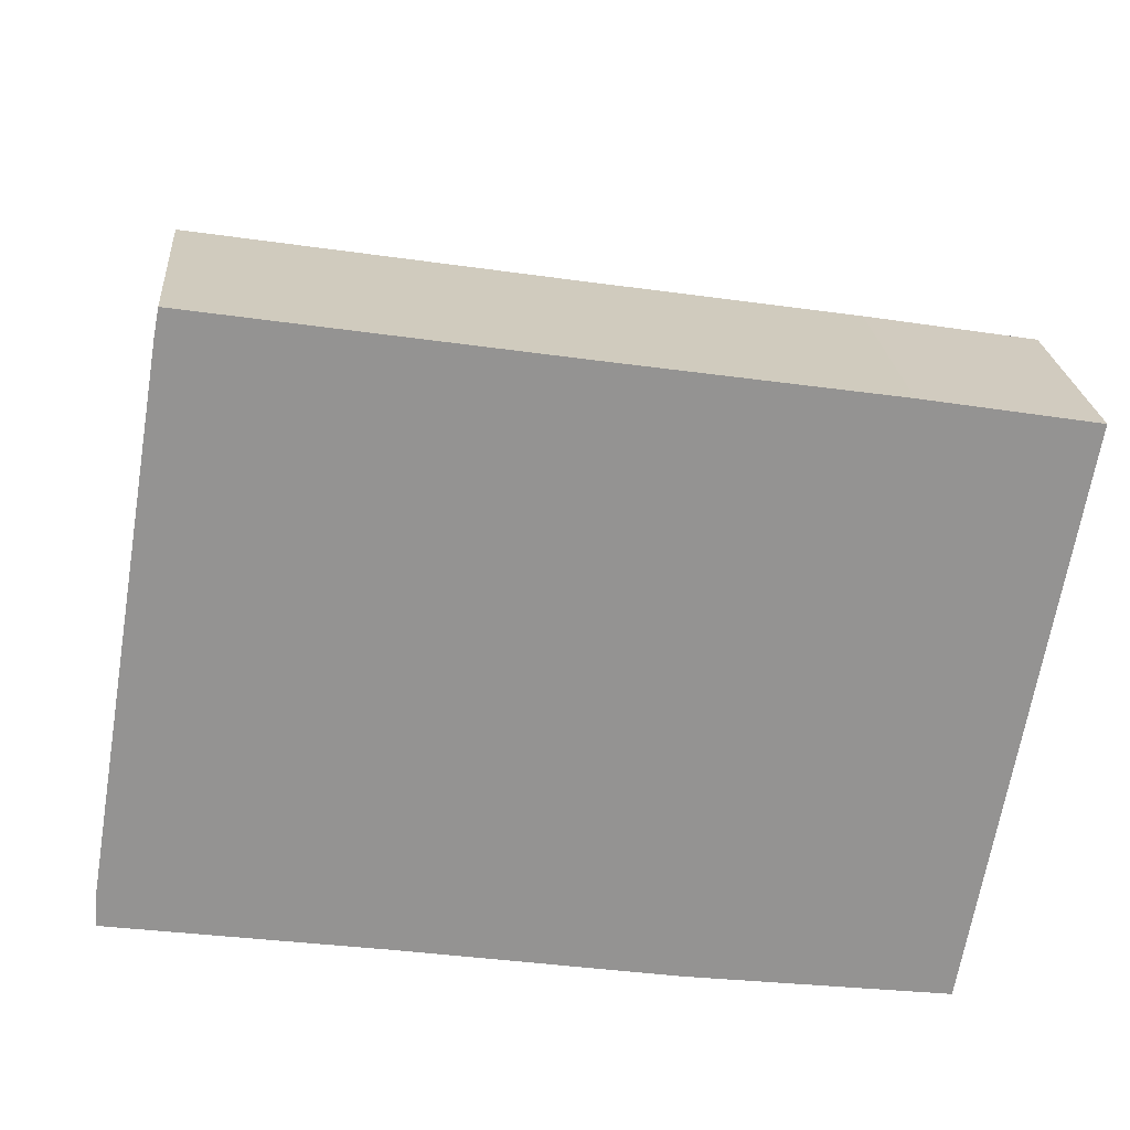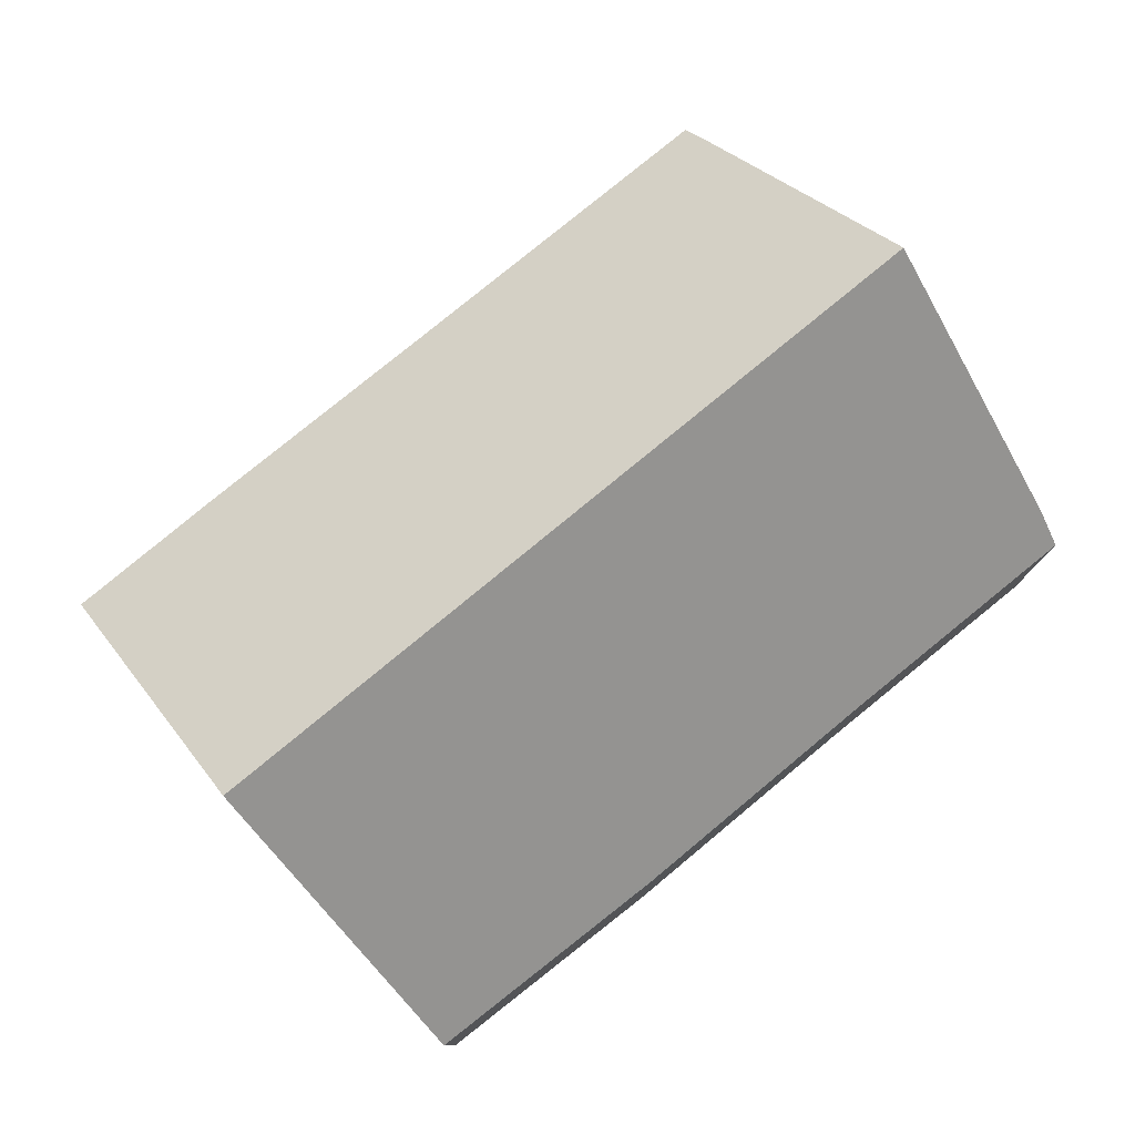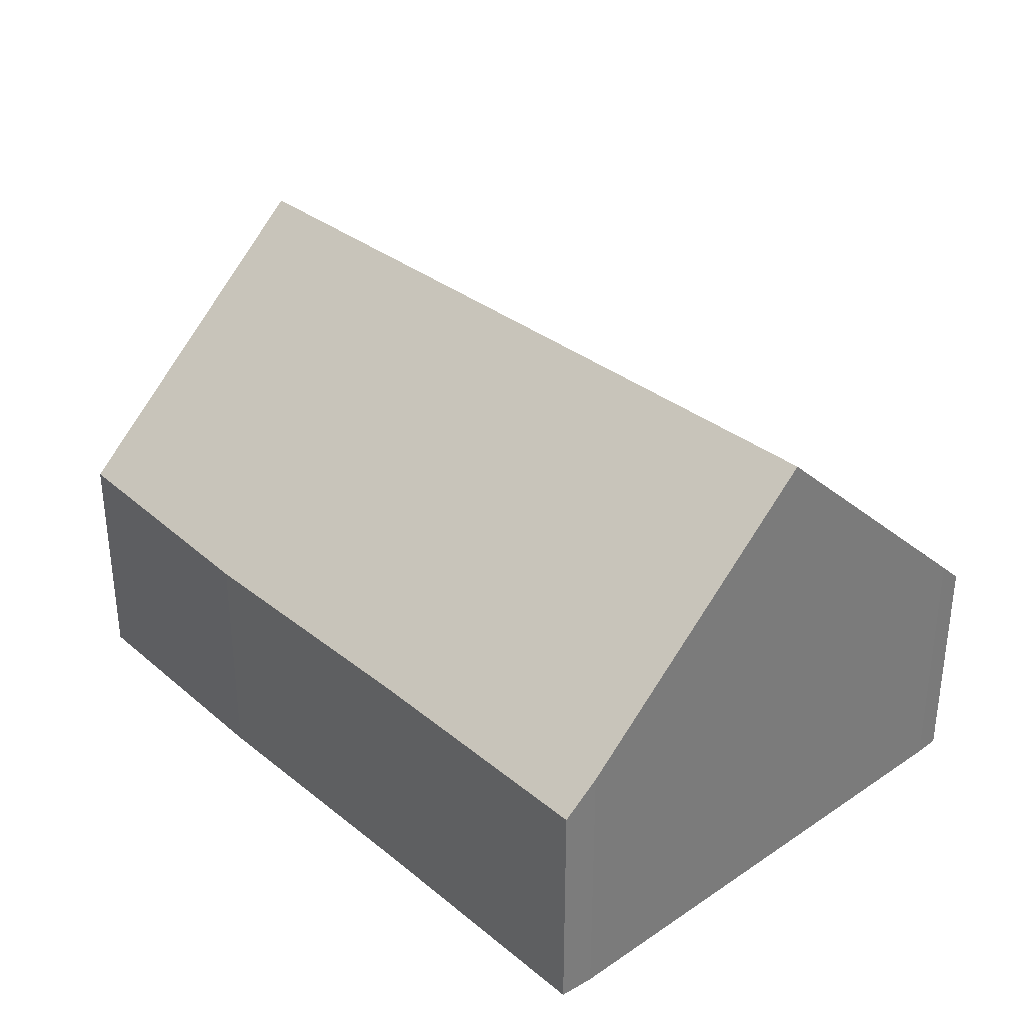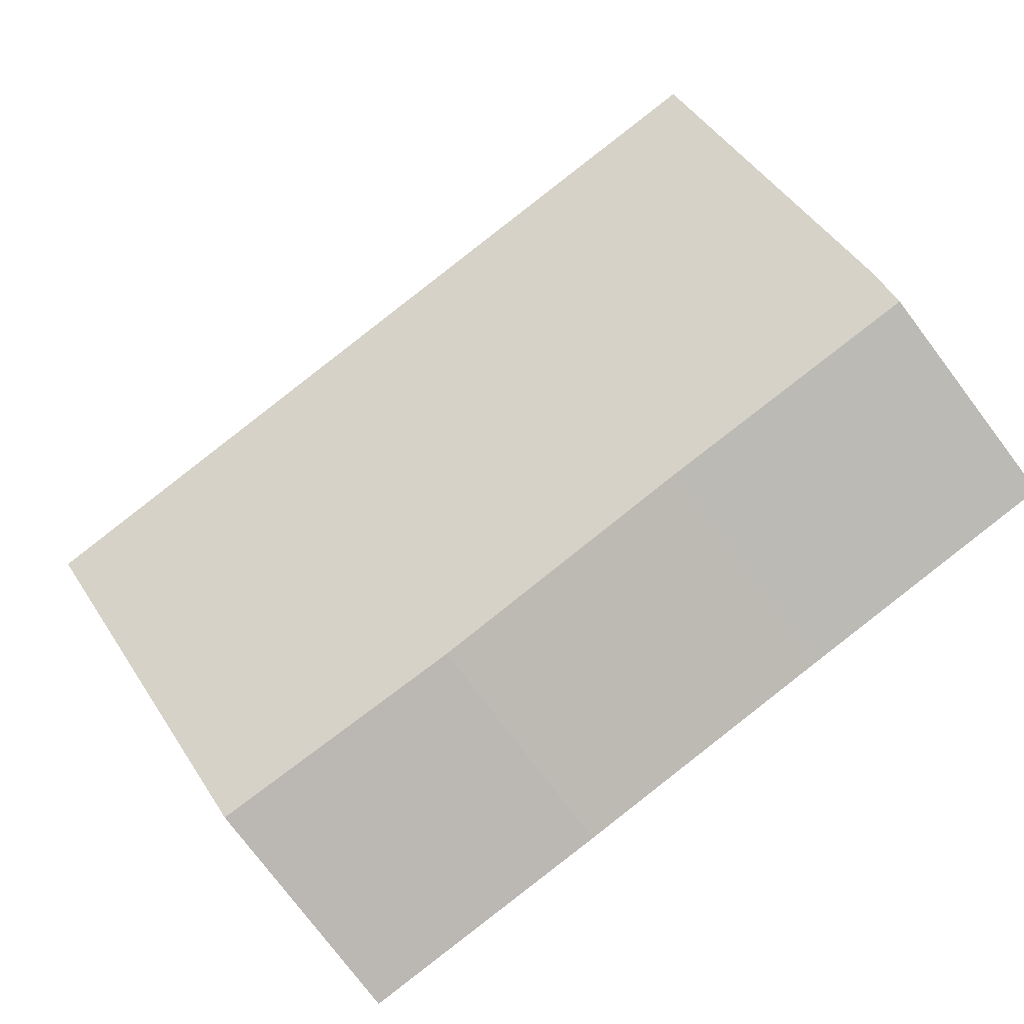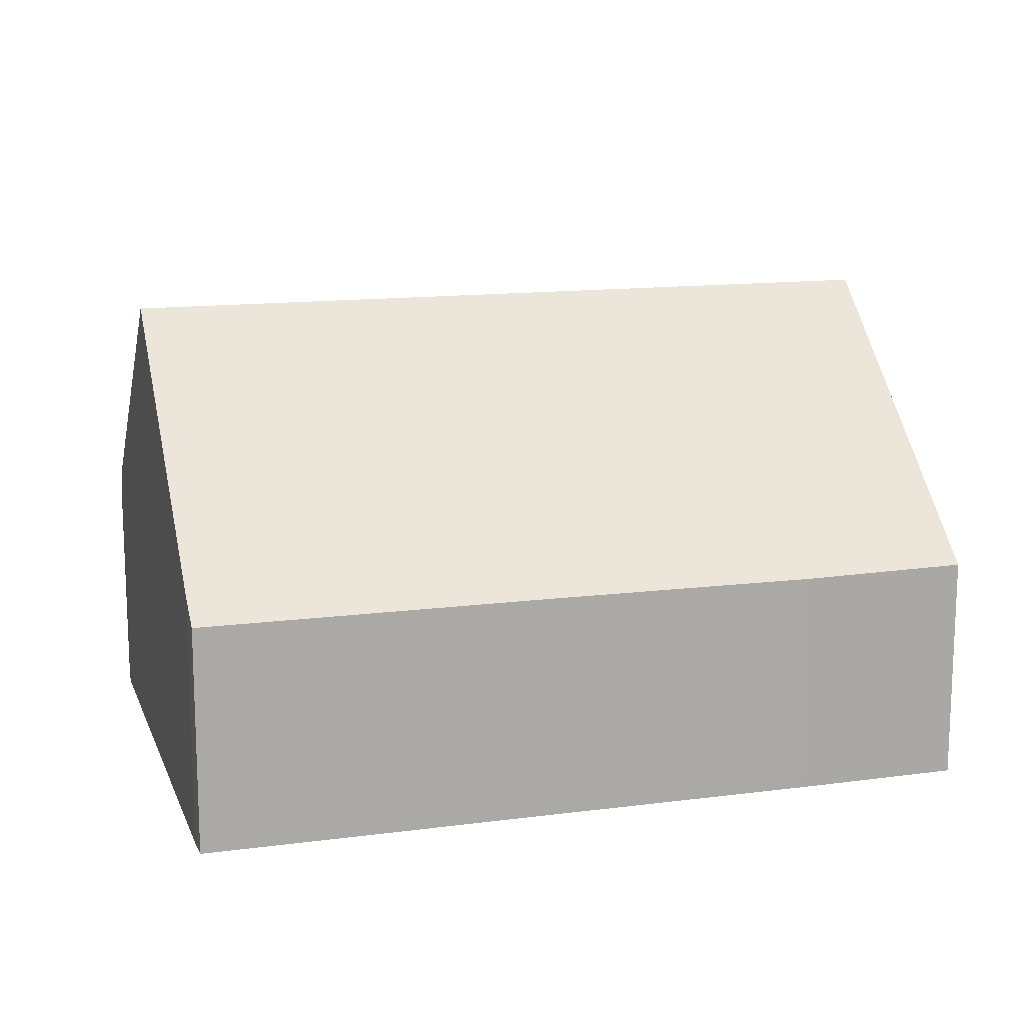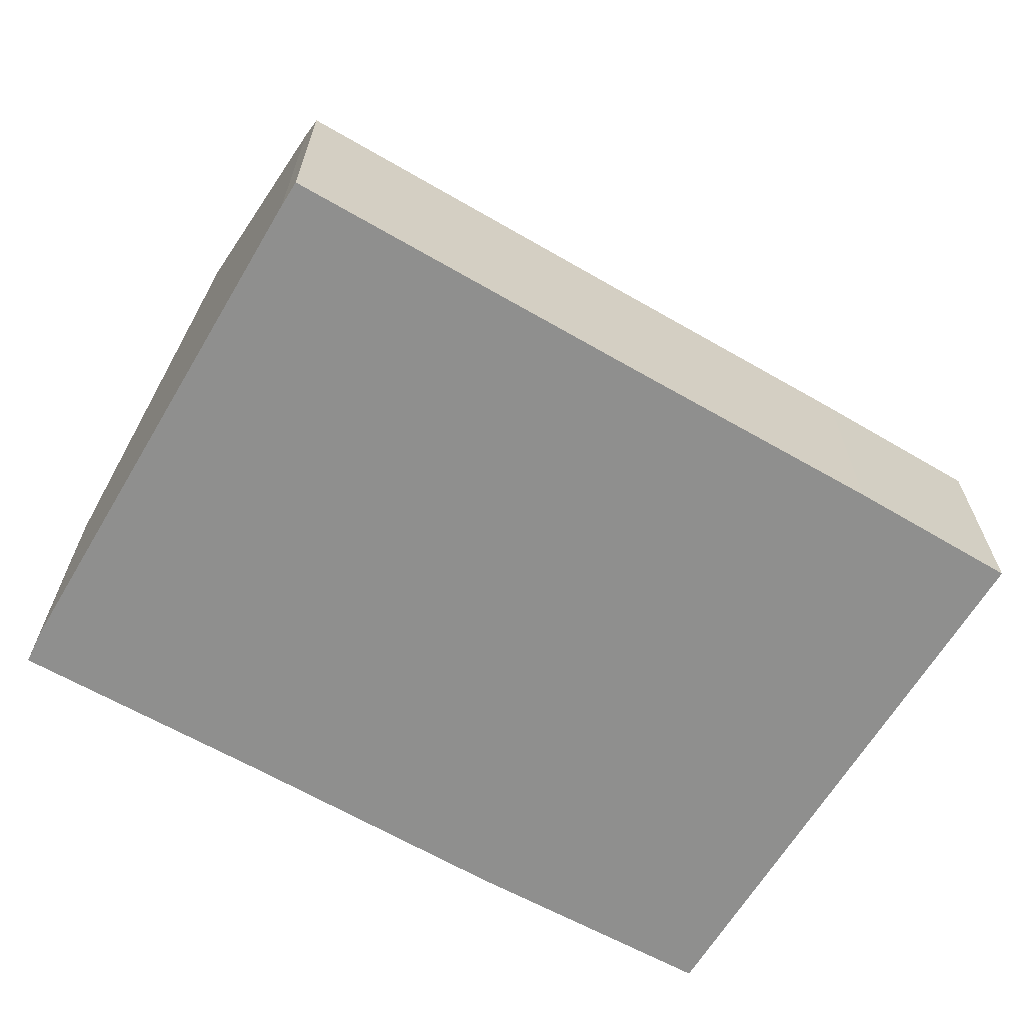
<metadata>
{"format":"obj","ext":"obj","renderer":"f3d","projection":"perspective","resolution":1024,"background":"white","views":[{"elev":23.5,"azim":-4.8,"up":"+Z"},{"elev":78.5,"azim":149.4,"up":"+Y"},{"elev":33.0,"azim":-123.3,"up":"+Y"},{"elev":-77.8,"azim":-142.9,"up":"+Z"},{"elev":13.9,"azim":-7.4,"up":"+Y"},{"elev":-65.2,"azim":-21.3,"up":"+Y"}]}
</metadata>
<code>
v  0.043 4.026 0.538
v  4.095 3.571 -0.61
v  0 3.54 2.168e-16
v  12.28 3.654 -1.805
v  13.04 7.659 2.573
v  0.699 7.659 4.515
v  8.3 3.559 -1.285
v  1.37 3.937 8.589
v  1.449 3.567 8.992
v  6.998 3.563 8.123
v  11.2 3.546 7.481
v  13.81 3.57 7.043
v  12.28 1.105e-16 -1.805
v  8.3 7.868e-17 -1.285
v  4.095 3.735e-17 -0.61
v  0 0 0
v  0.043 -3.294e-17 0.538
v  0.699 -2.765e-16 4.515
v  1.37 -5.259e-16 8.589
v  1.449 -5.506e-16 8.992
v  6.998 -4.974e-16 8.123
v  11.2 -4.581e-16 7.481
v  13.81 -4.313e-16 7.043
v  13.04 -1.576e-16 2.573
g defaultobject
f 1 2 3
f 2 1 4
f 4 1 5
f 5 1 6
f 4 7 2
f 8 5 6
f 5 8 9
f 5 9 10
f 5 10 11
f 5 11 12
f 13 7 4
f 7 13 14
f 14 2 7
f 2 14 15
f 2 15 3
f 3 15 16
f 3 17 1
f 17 3 16
f 17 6 1
f 6 17 8
f 8 17 18
f 8 18 19
f 19 9 8
f 9 19 20
f 20 10 9
f 10 20 21
f 10 21 11
f 11 21 22
f 11 22 12
f 12 22 23
f 12 4 5
f 4 12 13
f 13 12 24
f 24 12 23
f 15 17 16
f 17 15 18
f 18 15 14
f 18 14 19
f 19 14 13
f 19 13 20
f 20 13 21
f 21 13 24
f 21 24 22
f 22 24 23

</code>
